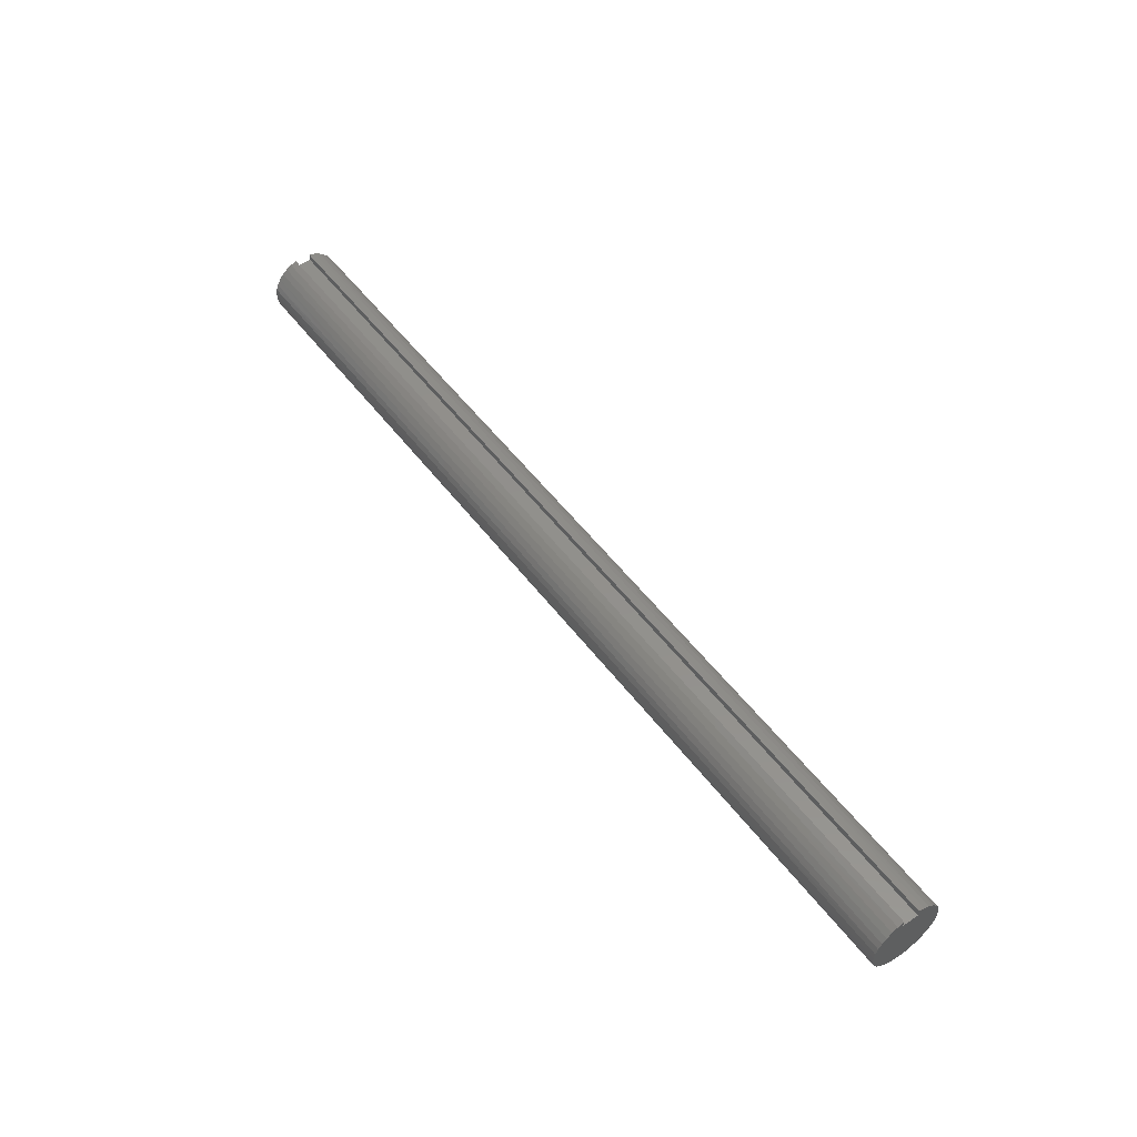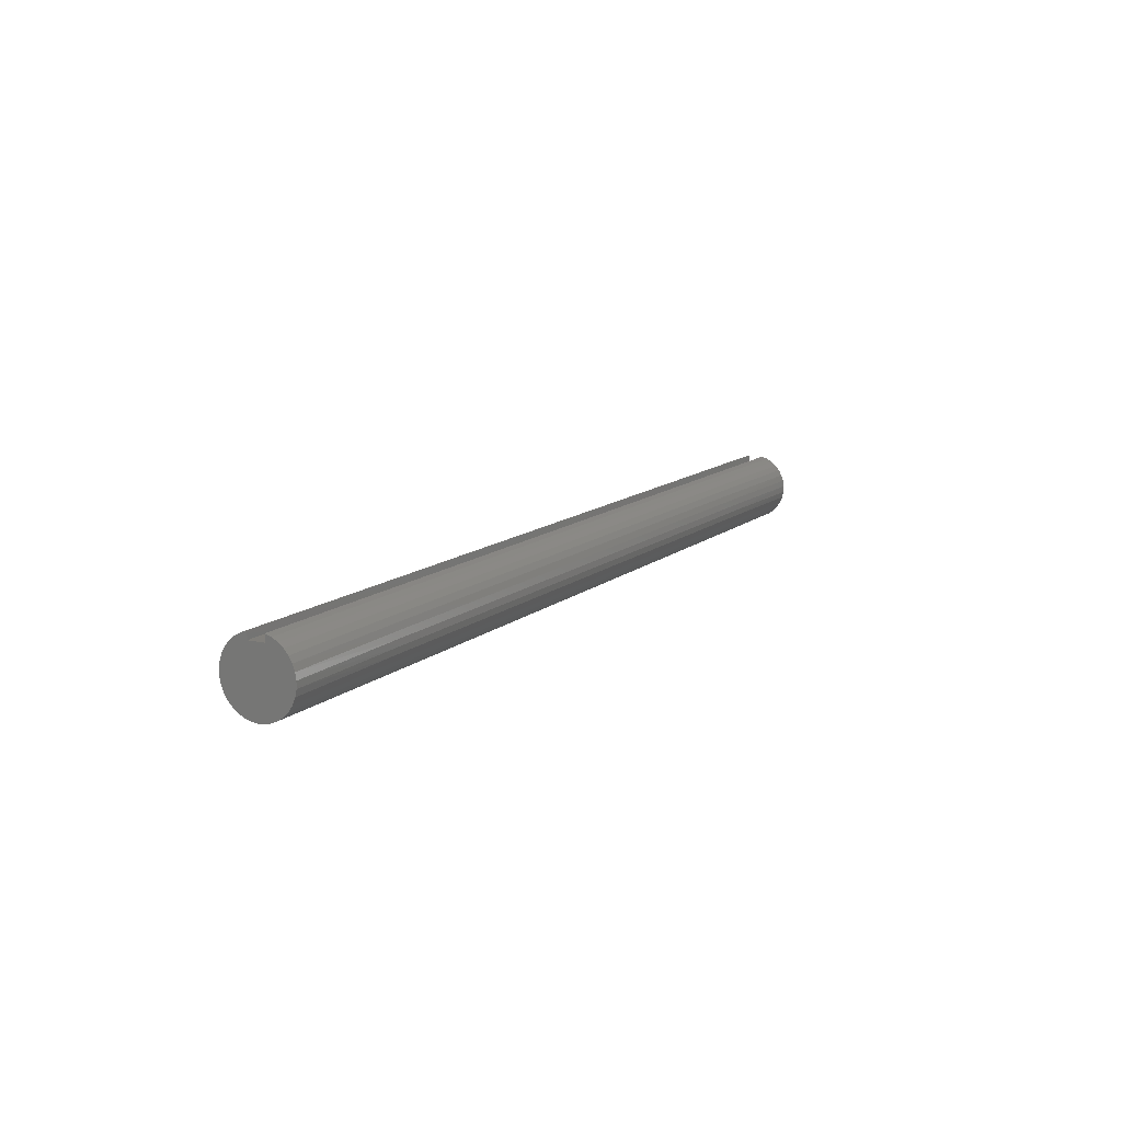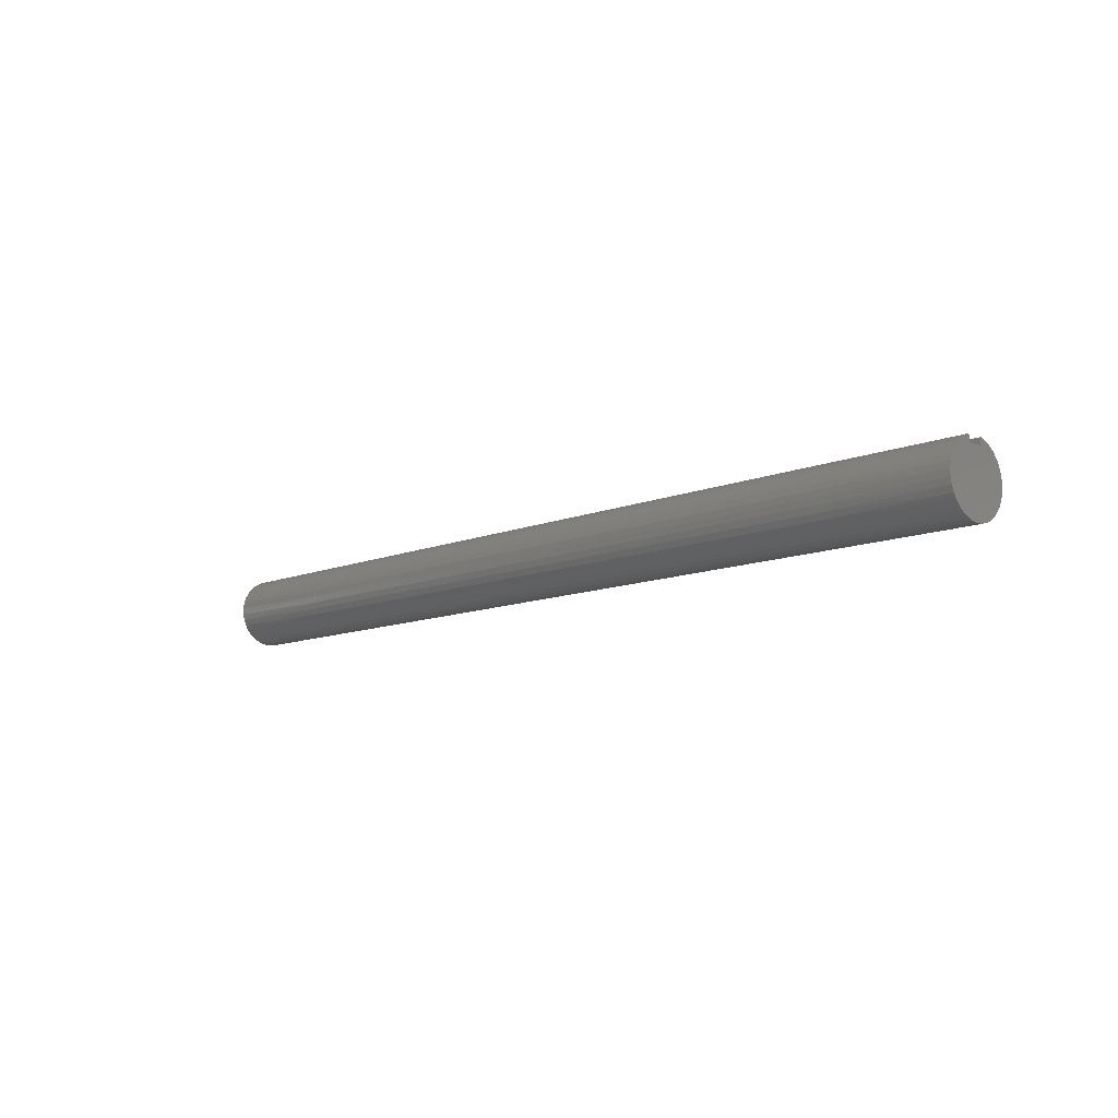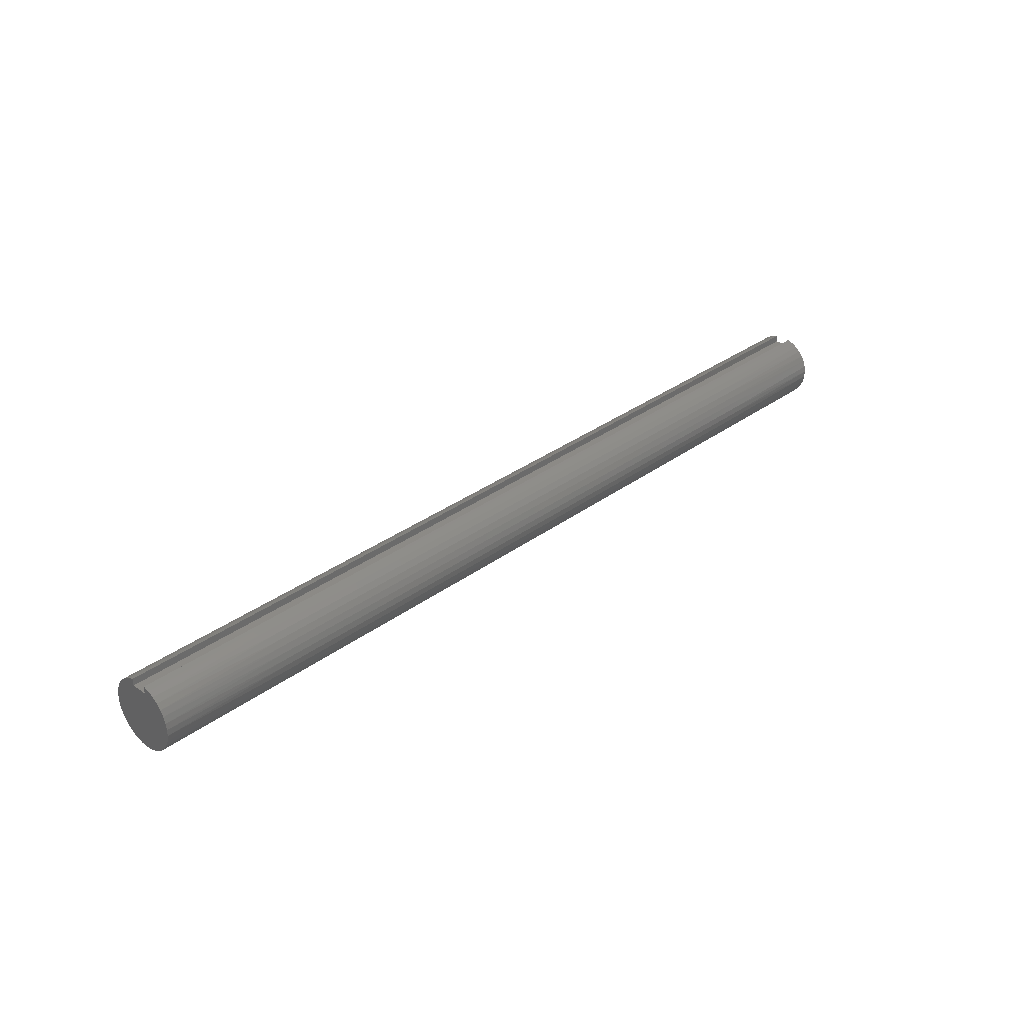
<metadata>
{"format":"stl","ext":"stl","renderer":"f3d","projection":"perspective","resolution":1024,"background":"white","views":[{"elev":53.0,"azim":-126.2,"up":"+Y"},{"elev":12.2,"azim":118.7,"up":"+Y"},{"elev":-10.7,"azim":45.9,"up":"+Y"},{"elev":31.7,"azim":-46.3,"up":"+Y"}]}
</metadata>
<code>
# stl→obj: 262 verts, 520 faces
v 0 0.5312 0.1562
v 18 0.5312 0.1562
v 0 0.5312 -0.1562
v 18 0.5312 -0.1562
v 0 0.6695 -0.1562
v 18 0.6695 -0.1562
v 0 0.6302 0.2749
v 2.571 0.6539 0.2124
v 0 0.6695 0.1562
v 5.143 0.6539 0.2124
v 7.714 0.6539 0.2124
v 7.714 0.6054 0.3258
v 10.29 0.6054 0.3258
v 10.29 0.5375 0.4286
v 12.86 0.5375 0.4286
v 12.86 0.4523 0.5177
v 15.43 0.4523 0.5177
v 15.43 0.3526 0.5902
v 18 0.3958 0.5621
v 18 0.2875 0.6245
v 15.43 0.2416 0.6437
v 18 0.1697 0.6662
v 15.43 0.1228 0.6765
v 18 0.04629 0.6859
v 15.43 -0 0.6875
v 18 -0.07864 0.683
v 15.43 -0.1228 0.6765
v 18 -0.201 0.6575
v 15.43 -0.2416 0.6437
v 18 -0.3167 0.6102
v 15.43 -0.3526 0.5902
v 18 -0.4219 0.5428
v 15.43 -0.4523 0.5177
v 18 -0.5132 0.4575
v 15.43 -0.5375 0.4286
v 18 -0.5875 0.357
v 15.43 -0.6054 0.3258
v 18 -0.6424 0.2448
v 15.43 -0.6539 0.2124
v 18 -0.6761 0.1244
v 15.43 -0.6813 0.09229
v 18 -0.6875 0
v 15.43 -0.6868 -0.03085
v 18 -0.6761 -0.1244
v 15.43 -0.6703 -0.153
v 18 -0.6424 -0.2448
v 15.43 -0.6322 -0.2702
v 18 -0.5875 -0.357
v 15.43 -0.5738 -0.3787
v 18 -0.5132 -0.4575
v 15.43 -0.4969 -0.4751
v 18 -0.4219 -0.5428
v 15.43 -0.4041 -0.5562
v 18 -0.3167 -0.6102
v 15.43 -0.2983 -0.6194
v 18 -0.201 -0.6575
v 15.43 -0.1829 -0.6627
v 18 -0.07864 -0.683
v 15.43 -0.06163 -0.6847
v 18 0.04629 -0.6859
v 15.43 0.06163 -0.6847
v 18 0.1697 -0.6662
v 15.43 0.1829 -0.6627
v 18 0.2875 -0.6245
v 15.43 0.2983 -0.6194
v 18 0.3958 -0.5621
v 15.43 0.4041 -0.5562
v 18 0.491 -0.4812
v 15.43 0.4969 -0.4751
v 18 0.57 -0.3844
v 15.43 0.5738 -0.3787
v 18 0.6302 -0.2749
v 15.43 0.6322 -0.2702
v 12.86 0.6322 -0.2702
v 10.29 0.6322 -0.2702
v 10.29 0.5738 -0.3787
v 7.714 0.5738 -0.3787
v 7.714 0.4969 -0.4751
v 5.143 0.4969 -0.4751
v 5.143 0.4041 -0.5562
v 2.571 0.4041 -0.5562
v 2.571 0.2983 -0.6194
v 0 0.3958 -0.5621
v 0 0.2875 -0.6245
v 2.571 0.1829 -0.6627
v 0 0.1697 -0.6662
v 2.571 0.06163 -0.6847
v 0 0.04629 -0.6859
v 2.571 -0.06163 -0.6847
v 0 -0.07864 -0.683
v 2.571 -0.1829 -0.6627
v 0 -0.201 -0.6575
v 2.571 -0.2983 -0.6194
v 0 -0.3167 -0.6102
v 2.571 -0.4041 -0.5562
v 0 -0.4219 -0.5428
v 2.571 -0.4969 -0.4751
v 0 -0.5132 -0.4575
v 2.571 -0.5738 -0.3787
v 0 -0.5875 -0.357
v 2.571 -0.6322 -0.2702
v 0 -0.6424 -0.2448
v 2.571 -0.6703 -0.153
v 0 -0.6761 -0.1244
v 2.571 -0.6868 -0.03085
v 0 -0.6875 0
v 2.571 -0.6813 0.09229
v 0 -0.6761 0.1244
v 2.571 -0.6539 0.2124
v 0 -0.6424 0.2448
v 2.571 -0.6054 0.3258
v 0 -0.5875 0.357
v 2.571 -0.5375 0.4286
v 0 -0.5132 0.4575
v 2.571 -0.4523 0.5177
v 0 -0.4219 0.5428
v 2.571 -0.3526 0.5902
v 0 -0.3167 0.6102
v 2.571 -0.2416 0.6437
v 0 -0.201 0.6575
v 2.571 -0.1228 0.6765
v 0 -0.07864 0.683
v 2.571 0 0.6875
v 0 0.04629 0.6859
v 2.571 0.1228 0.6765
v 0 0.1697 0.6662
v 2.571 0.2416 0.6437
v 0 0.2875 0.6245
v 2.571 0.3526 0.5902
v 0 0.3958 0.5621
v 2.571 0.4523 0.5177
v 0 0.491 0.4812
v 2.571 0.5375 0.4286
v 0 0.57 0.3844
v 2.571 0.6054 0.3258
v 0 0.491 -0.4812
v 2.571 0.4969 -0.4751
v 5.143 0.5738 -0.3787
v 7.714 0.6322 -0.2702
v 0 0.57 -0.3844
v 2.571 0.5738 -0.3787
v 5.143 0.6322 -0.2702
v 0 0.6302 -0.2749
v 2.571 0.6322 -0.2702
v 18 0.491 0.4812
v 15.43 0.5375 0.4286
v 12.86 0.6054 0.3258
v 10.29 0.6539 0.2124
v 18 0.57 0.3844
v 15.43 0.6054 0.3258
v 12.86 0.6539 0.2124
v 18 0.6695 0.1562
v 18 0.6302 0.2749
v 15.43 0.6539 0.2124
v 5.143 0 0.6875
v 5.143 0.1228 0.6765
v 5.143 0.2416 0.6437
v 5.143 0.3526 0.5902
v 5.143 0.4523 0.5177
v 5.143 0.5375 0.4286
v 5.143 0.6054 0.3258
v 7.714 0 0.6875
v 7.714 0.1228 0.6765
v 7.714 0.2416 0.6437
v 7.714 0.3526 0.5902
v 7.714 0.4523 0.5177
v 7.714 0.5375 0.4286
v 5.143 -0.1228 0.6765
v 5.143 -0.2416 0.6437
v 5.143 -0.3526 0.5902
v 5.143 -0.4523 0.5177
v 5.143 -0.5375 0.4286
v 5.143 -0.6054 0.3258
v 5.143 -0.6539 0.2124
v 5.143 -0.6813 0.09229
v 5.143 -0.6868 -0.03085
v 5.143 -0.6703 -0.153
v 5.143 -0.6322 -0.2702
v 5.143 -0.5738 -0.3787
v 5.143 -0.4969 -0.4751
v 5.143 -0.4041 -0.5562
v 5.143 -0.2983 -0.6194
v 5.143 -0.1829 -0.6627
v 5.143 -0.06163 -0.6847
v 5.143 0.06163 -0.6847
v 5.143 0.1829 -0.6627
v 5.143 0.2983 -0.6194
v 10.29 0 0.6875
v 10.29 0.1228 0.6765
v 10.29 0.2416 0.6437
v 10.29 0.3526 0.5902
v 10.29 0.4523 0.5177
v 7.714 -0.1228 0.6765
v 7.714 -0.2416 0.6437
v 7.714 -0.3526 0.5902
v 7.714 -0.4523 0.5177
v 7.714 -0.5375 0.4286
v 7.714 -0.6054 0.3258
v 7.714 -0.6539 0.2124
v 7.714 -0.6813 0.09229
v 7.714 -0.6868 -0.03085
v 7.714 -0.6703 -0.153
v 7.714 -0.6322 -0.2702
v 7.714 -0.5738 -0.3787
v 7.714 -0.4969 -0.4751
v 7.714 -0.4041 -0.5562
v 7.714 -0.2983 -0.6194
v 7.714 -0.1829 -0.6627
v 7.714 -0.06163 -0.6847
v 7.714 0.06163 -0.6847
v 7.714 0.1829 -0.6627
v 7.714 0.2983 -0.6194
v 7.714 0.4041 -0.5562
v 12.86 0 0.6875
v 12.86 0.1228 0.6765
v 12.86 0.2416 0.6437
v 12.86 0.3526 0.5902
v 10.29 -0.1228 0.6765
v 10.29 -0.2416 0.6437
v 10.29 -0.3526 0.5902
v 10.29 -0.4523 0.5177
v 10.29 -0.5375 0.4286
v 10.29 -0.6054 0.3258
v 10.29 -0.6539 0.2124
v 10.29 -0.6813 0.09229
v 10.29 -0.6868 -0.03085
v 10.29 -0.6703 -0.153
v 10.29 -0.6322 -0.2702
v 10.29 -0.5738 -0.3787
v 10.29 -0.4969 -0.4751
v 10.29 -0.4041 -0.5562
v 10.29 -0.2983 -0.6194
v 10.29 -0.1829 -0.6627
v 10.29 -0.06163 -0.6847
v 10.29 0.06163 -0.6847
v 10.29 0.1829 -0.6627
v 10.29 0.2983 -0.6194
v 10.29 0.4041 -0.5562
v 10.29 0.4969 -0.4751
v 12.86 -0.1228 0.6765
v 12.86 -0.2416 0.6437
v 12.86 -0.3526 0.5902
v 12.86 -0.4523 0.5177
v 12.86 -0.5375 0.4286
v 12.86 -0.6054 0.3258
v 12.86 -0.6539 0.2124
v 12.86 -0.6813 0.09229
v 12.86 -0.6868 -0.03085
v 12.86 -0.6703 -0.153
v 12.86 -0.6322 -0.2702
v 12.86 -0.5738 -0.3787
v 12.86 -0.4969 -0.4751
v 12.86 -0.4041 -0.5562
v 12.86 -0.2983 -0.6194
v 12.86 -0.1829 -0.6627
v 12.86 -0.06163 -0.6847
v 12.86 0.06163 -0.6847
v 12.86 0.1829 -0.6627
v 12.86 0.2983 -0.6194
v 12.86 0.4041 -0.5562
v 12.86 0.4969 -0.4751
v 12.86 0.5738 -0.3787
f 1 2 3
f 3 2 4
f 3 4 5
f 5 4 6
f 7 8 9
f 9 8 10
f 9 10 11
f 11 10 12
f 11 12 13
f 13 12 14
f 13 14 15
f 15 14 16
f 15 16 17
f 17 16 18
f 17 18 19
f 19 18 20
f 20 18 21
f 20 21 22
f 22 21 23
f 22 23 24
f 24 23 25
f 24 25 26
f 26 25 27
f 26 27 28
f 28 27 29
f 28 29 30
f 30 29 31
f 30 31 32
f 32 31 33
f 32 33 34
f 34 33 35
f 34 35 36
f 36 35 37
f 36 37 38
f 38 37 39
f 38 39 40
f 40 39 41
f 40 41 42
f 42 41 43
f 42 43 44
f 44 43 45
f 44 45 46
f 46 45 47
f 46 47 48
f 48 47 49
f 48 49 50
f 50 49 51
f 50 51 52
f 52 51 53
f 52 53 54
f 54 53 55
f 54 55 56
f 56 55 57
f 56 57 58
f 58 57 59
f 58 59 60
f 60 59 61
f 60 61 62
f 62 61 63
f 62 63 64
f 64 63 65
f 64 65 66
f 66 65 67
f 66 67 68
f 68 67 69
f 68 69 70
f 70 69 71
f 70 71 72
f 72 71 73
f 72 73 6
f 6 73 74
f 6 74 75
f 75 74 76
f 75 76 77
f 77 76 78
f 77 78 79
f 79 78 80
f 79 80 81
f 81 80 82
f 81 82 83
f 83 82 84
f 84 82 85
f 84 85 86
f 86 85 87
f 86 87 88
f 88 87 89
f 88 89 90
f 90 89 91
f 90 91 92
f 92 91 93
f 92 93 94
f 94 93 95
f 94 95 96
f 96 95 97
f 96 97 98
f 98 97 99
f 98 99 100
f 100 99 101
f 100 101 102
f 102 101 103
f 102 103 104
f 104 103 105
f 104 105 106
f 106 105 107
f 106 107 108
f 108 107 109
f 108 109 110
f 110 109 111
f 110 111 112
f 112 111 113
f 112 113 114
f 114 113 115
f 114 115 116
f 116 115 117
f 116 117 118
f 118 117 119
f 118 119 120
f 120 119 121
f 120 121 122
f 122 121 123
f 122 123 124
f 124 123 125
f 124 125 126
f 126 125 127
f 126 127 128
f 128 127 129
f 128 129 130
f 130 129 131
f 130 131 132
f 132 131 133
f 132 133 134
f 134 133 135
f 134 135 7
f 7 135 8
f 83 136 81
f 81 136 137
f 81 137 79
f 79 137 138
f 79 138 77
f 77 138 139
f 77 139 75
f 75 139 6
f 136 140 137
f 137 140 141
f 137 141 138
f 138 141 142
f 138 142 139
f 139 142 5
f 139 5 6
f 140 143 141
f 141 143 144
f 141 144 142
f 142 144 5
f 143 5 144
f 19 145 17
f 17 145 146
f 17 146 15
f 15 146 147
f 15 147 13
f 13 147 148
f 13 148 11
f 11 148 9
f 145 149 146
f 146 149 150
f 146 150 147
f 147 150 151
f 147 151 148
f 148 151 152
f 148 152 9
f 149 153 150
f 150 153 154
f 150 154 151
f 151 154 152
f 153 152 154
f 123 155 125
f 125 155 156
f 125 156 127
f 127 156 157
f 127 157 129
f 129 157 158
f 129 158 131
f 131 158 159
f 131 159 133
f 133 159 160
f 133 160 135
f 135 160 161
f 135 161 8
f 8 161 10
f 155 162 156
f 156 162 163
f 156 163 157
f 157 163 164
f 157 164 158
f 158 164 165
f 158 165 159
f 159 165 166
f 159 166 160
f 160 166 167
f 160 167 161
f 161 167 12
f 161 12 10
f 155 123 168
f 168 123 121
f 168 121 169
f 169 121 119
f 169 119 170
f 170 119 117
f 170 117 171
f 171 117 115
f 171 115 172
f 172 115 113
f 172 113 173
f 173 113 111
f 173 111 174
f 174 111 109
f 174 109 175
f 175 109 107
f 175 107 176
f 176 107 105
f 176 105 177
f 177 105 103
f 177 103 178
f 178 103 101
f 178 101 179
f 179 101 99
f 179 99 180
f 180 99 97
f 180 97 181
f 181 97 95
f 181 95 182
f 182 95 93
f 182 93 183
f 183 93 91
f 183 91 184
f 184 91 89
f 184 89 185
f 185 89 87
f 185 87 186
f 186 87 85
f 186 85 187
f 187 85 82
f 187 82 80
f 162 188 163
f 163 188 189
f 163 189 164
f 164 189 190
f 164 190 165
f 165 190 191
f 165 191 166
f 166 191 192
f 166 192 167
f 167 192 14
f 167 14 12
f 162 155 193
f 193 155 168
f 193 168 194
f 194 168 169
f 194 169 195
f 195 169 170
f 195 170 196
f 196 170 171
f 196 171 197
f 197 171 172
f 197 172 198
f 198 172 173
f 198 173 199
f 199 173 174
f 199 174 200
f 200 174 175
f 200 175 201
f 201 175 176
f 201 176 202
f 202 176 177
f 202 177 203
f 203 177 178
f 203 178 204
f 204 178 179
f 204 179 205
f 205 179 180
f 205 180 206
f 206 180 181
f 206 181 207
f 207 181 182
f 207 182 208
f 208 182 183
f 208 183 209
f 209 183 184
f 209 184 210
f 210 184 185
f 210 185 211
f 211 185 186
f 211 186 212
f 212 186 187
f 212 187 213
f 213 187 80
f 213 80 78
f 188 214 189
f 189 214 215
f 189 215 190
f 190 215 216
f 190 216 191
f 191 216 217
f 191 217 192
f 192 217 16
f 192 16 14
f 188 162 218
f 218 162 193
f 218 193 219
f 219 193 194
f 219 194 220
f 220 194 195
f 220 195 221
f 221 195 196
f 221 196 222
f 222 196 197
f 222 197 223
f 223 197 198
f 223 198 224
f 224 198 199
f 224 199 225
f 225 199 200
f 225 200 226
f 226 200 201
f 226 201 227
f 227 201 202
f 227 202 228
f 228 202 203
f 228 203 229
f 229 203 204
f 229 204 230
f 230 204 205
f 230 205 231
f 231 205 206
f 231 206 232
f 232 206 207
f 232 207 233
f 233 207 208
f 233 208 234
f 234 208 209
f 234 209 235
f 235 209 210
f 235 210 236
f 236 210 211
f 236 211 237
f 237 211 212
f 237 212 238
f 238 212 213
f 238 213 239
f 239 213 78
f 239 78 76
f 214 25 215
f 215 25 23
f 215 23 216
f 216 23 21
f 216 21 217
f 217 21 18
f 217 18 16
f 214 188 240
f 240 188 218
f 240 218 241
f 241 218 219
f 241 219 242
f 242 219 220
f 242 220 243
f 243 220 221
f 243 221 244
f 244 221 222
f 244 222 245
f 245 222 223
f 245 223 246
f 246 223 224
f 246 224 247
f 247 224 225
f 247 225 248
f 248 225 226
f 248 226 249
f 249 226 227
f 249 227 250
f 250 227 228
f 250 228 251
f 251 228 229
f 251 229 252
f 252 229 230
f 252 230 253
f 253 230 231
f 253 231 254
f 254 231 232
f 254 232 255
f 255 232 233
f 255 233 256
f 256 233 234
f 256 234 257
f 257 234 235
f 257 235 258
f 258 235 236
f 258 236 259
f 259 236 237
f 259 237 260
f 260 237 238
f 260 238 261
f 261 238 239
f 261 239 262
f 262 239 76
f 262 76 74
f 25 214 27
f 27 214 240
f 27 240 29
f 29 240 241
f 29 241 31
f 31 241 242
f 31 242 33
f 33 242 243
f 33 243 35
f 35 243 244
f 35 244 37
f 37 244 245
f 37 245 39
f 39 245 246
f 39 246 41
f 41 246 247
f 41 247 43
f 43 247 248
f 43 248 45
f 45 248 249
f 45 249 47
f 47 249 250
f 47 250 49
f 49 250 251
f 49 251 51
f 51 251 252
f 51 252 53
f 53 252 253
f 53 253 55
f 55 253 254
f 55 254 57
f 57 254 255
f 57 255 59
f 59 255 256
f 59 256 61
f 61 256 257
f 61 257 63
f 63 257 258
f 63 258 65
f 65 258 259
f 65 259 67
f 67 259 260
f 67 260 69
f 69 260 261
f 69 261 71
f 71 261 262
f 71 262 73
f 73 262 74
f 9 152 1
f 1 152 2
f 152 153 2
f 2 153 149
f 2 149 145
f 145 19 2
f 2 19 20
f 2 20 22
f 22 24 2
f 2 24 26
f 2 26 28
f 28 30 2
f 2 30 54
f 2 54 4
f 4 54 56
f 4 56 58
f 54 30 52
f 52 30 32
f 52 32 50
f 50 32 34
f 50 34 48
f 48 34 36
f 48 36 46
f 46 36 38
f 46 38 44
f 44 38 40
f 44 40 42
f 58 60 4
f 4 60 62
f 4 62 64
f 64 66 4
f 4 66 68
f 4 68 70
f 70 72 4
f 4 72 6
f 9 1 7
f 7 1 134
f 134 1 132
f 132 1 130
f 130 1 128
f 128 1 126
f 126 1 124
f 124 1 122
f 122 1 120
f 120 1 118
f 118 1 3
f 118 3 94
f 94 3 92
f 92 3 90
f 90 3 88
f 88 3 86
f 86 3 84
f 84 3 83
f 83 3 136
f 136 3 140
f 140 3 143
f 143 3 5
f 118 94 116
f 116 94 96
f 116 96 114
f 114 96 98
f 114 98 112
f 112 98 100
f 112 100 110
f 110 100 102
f 110 102 108
f 108 102 104
f 108 104 106

</code>
